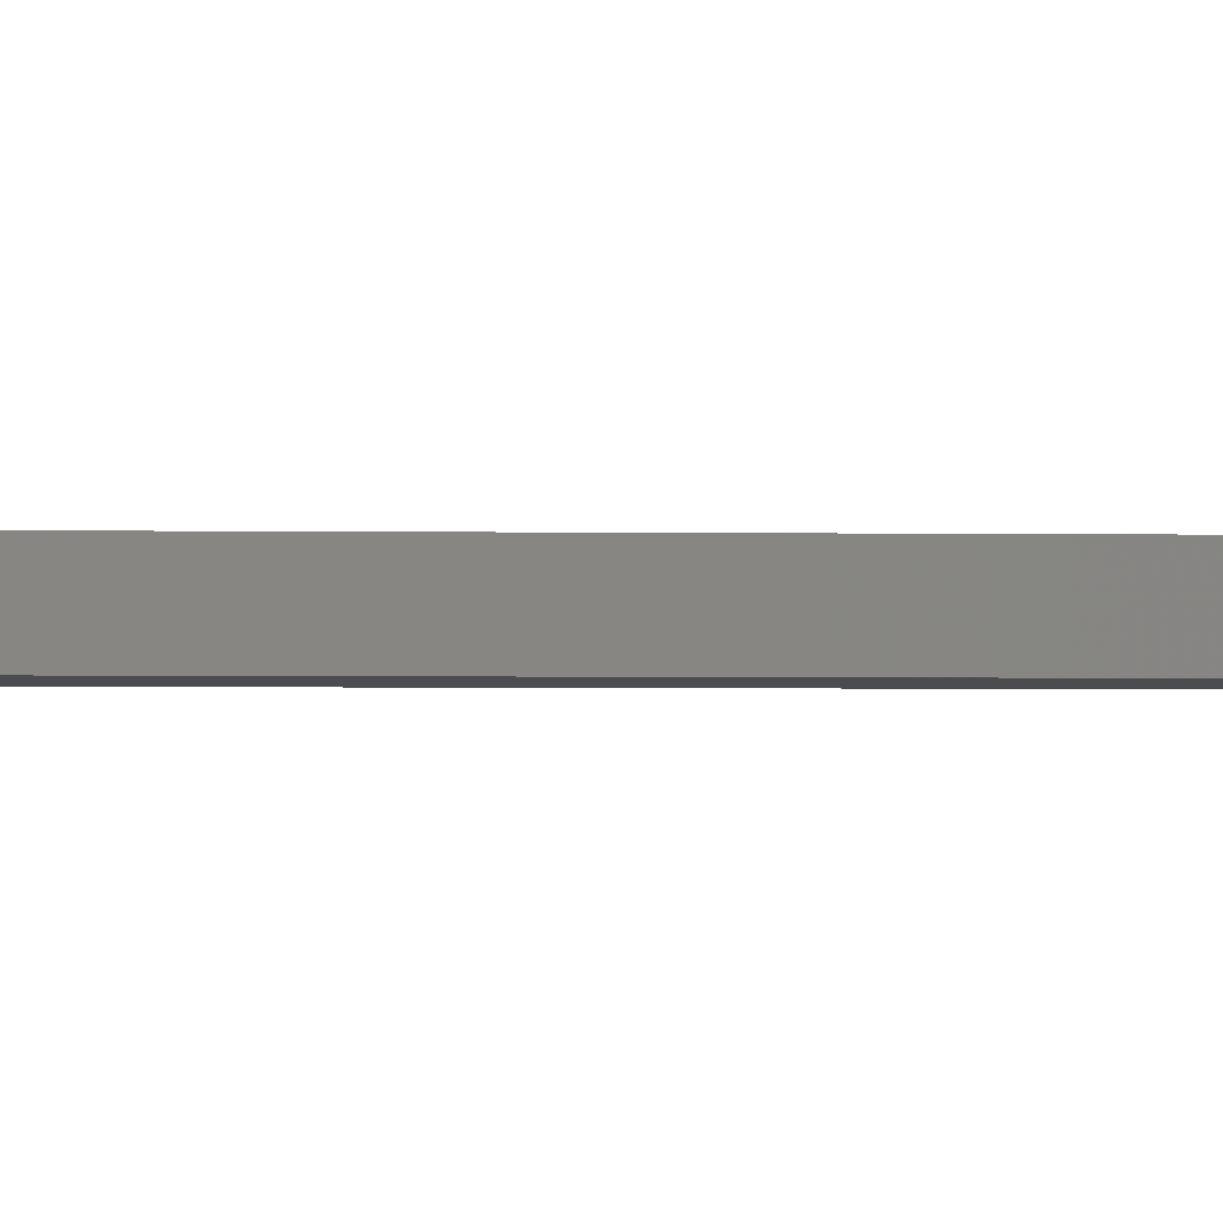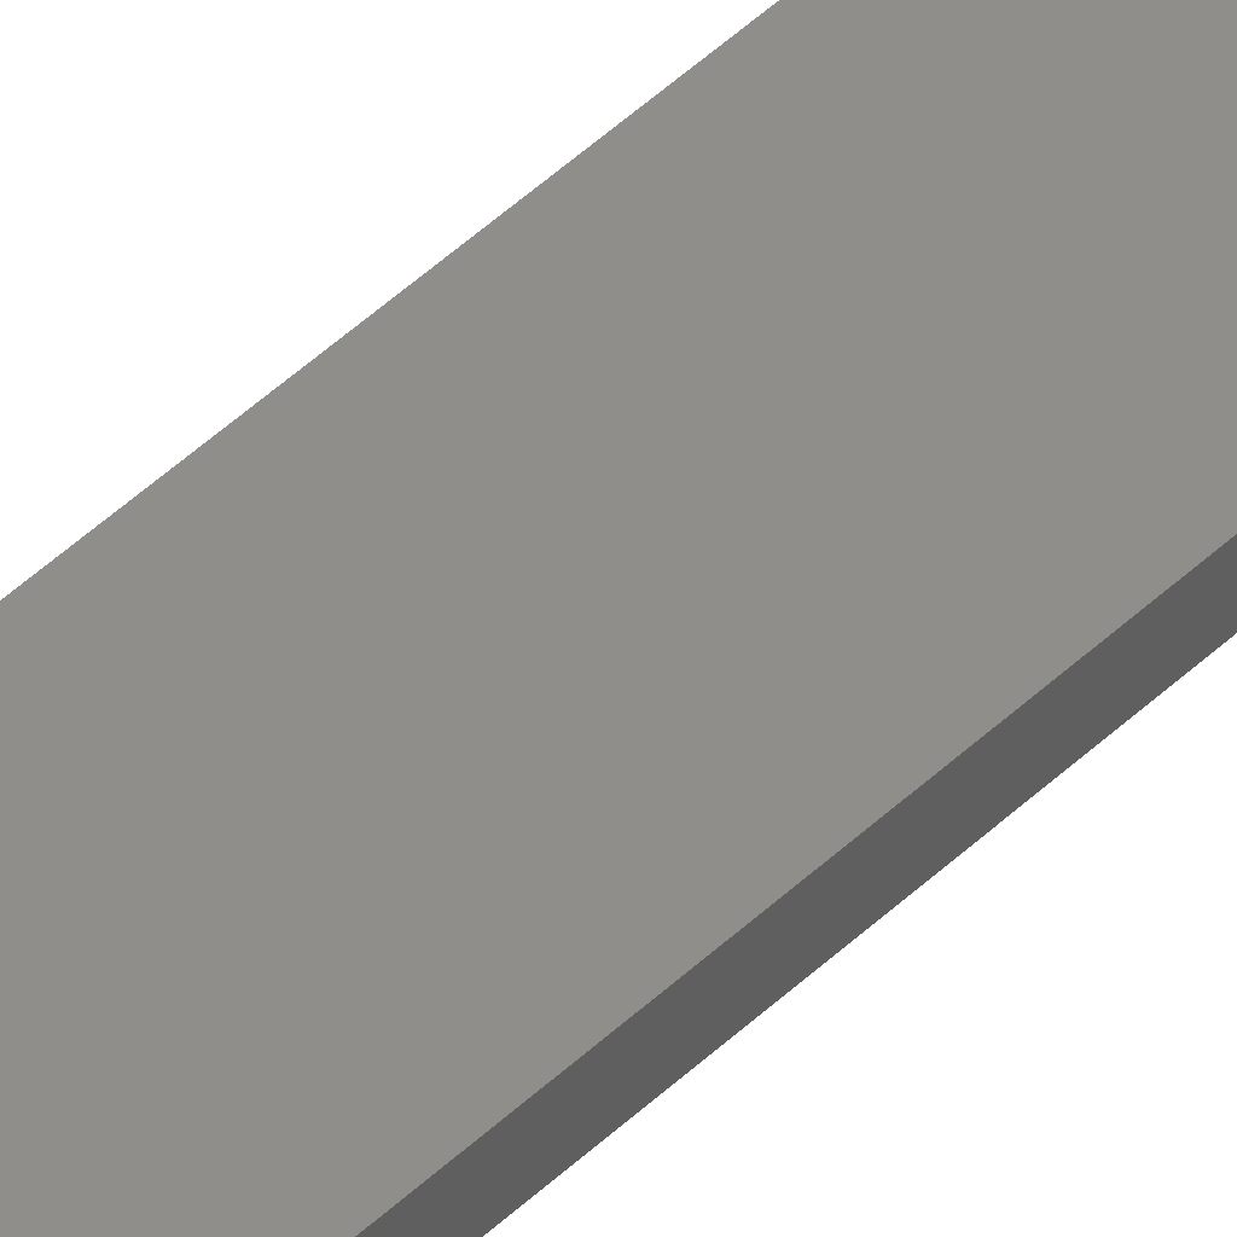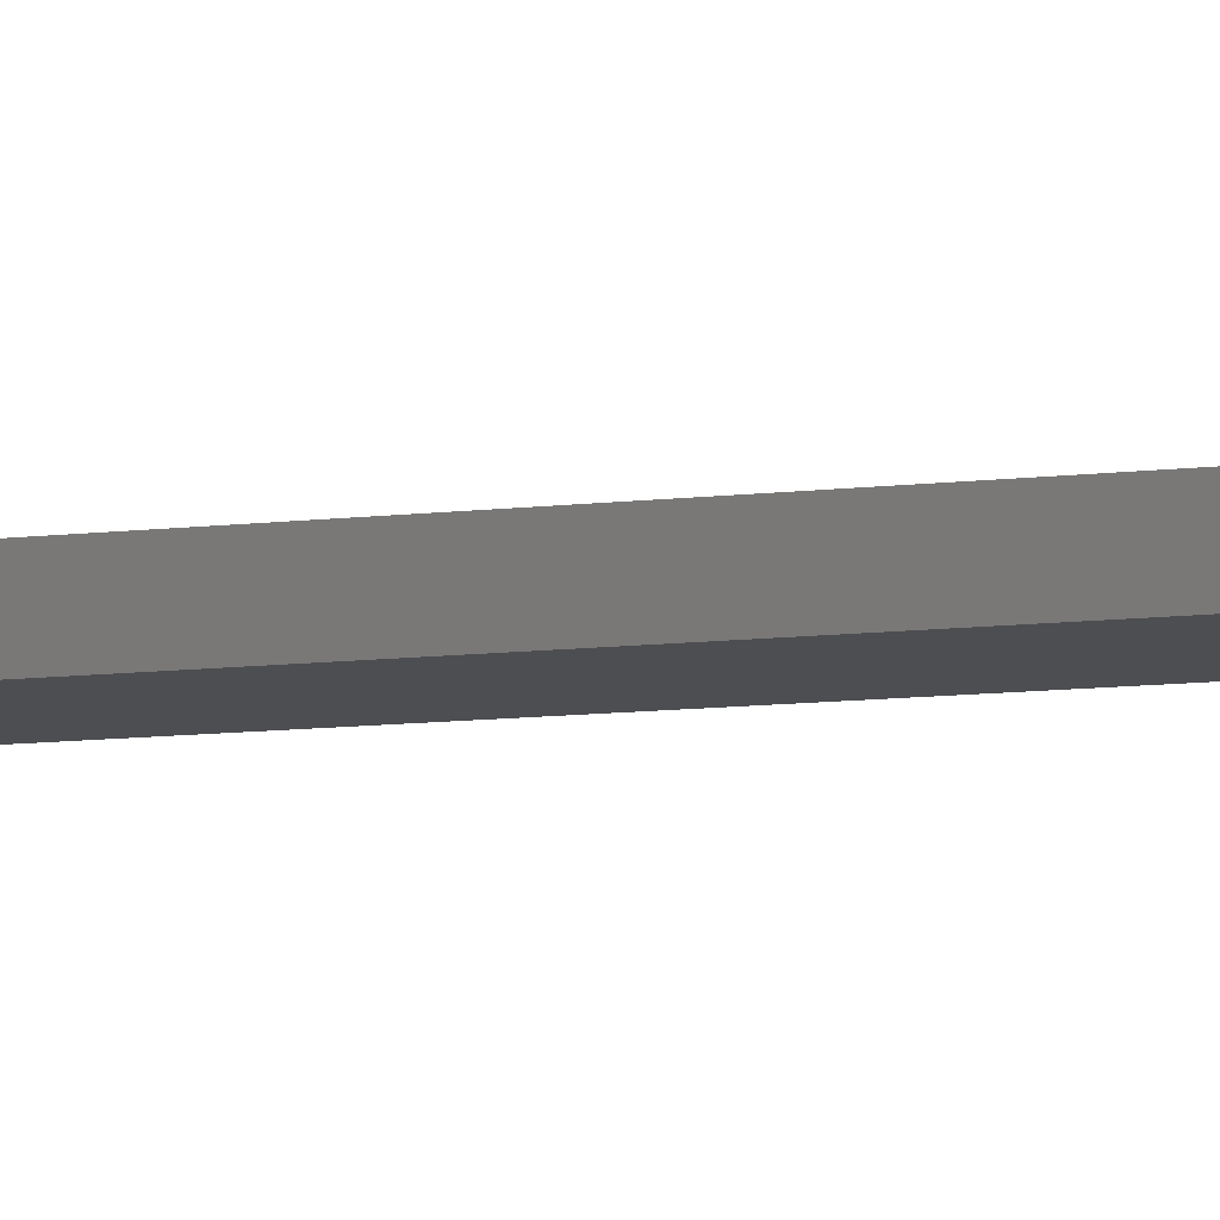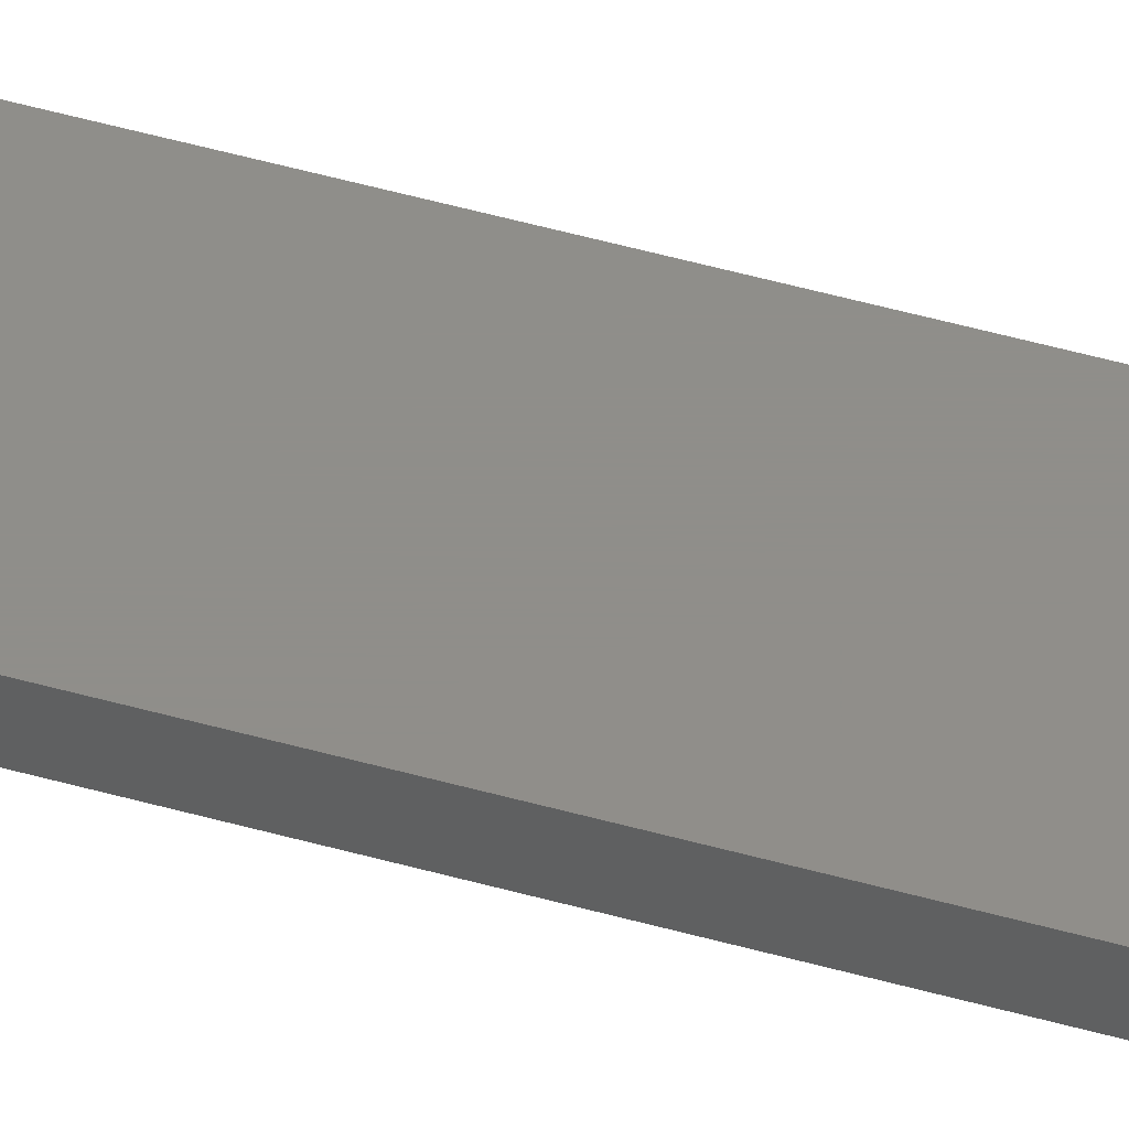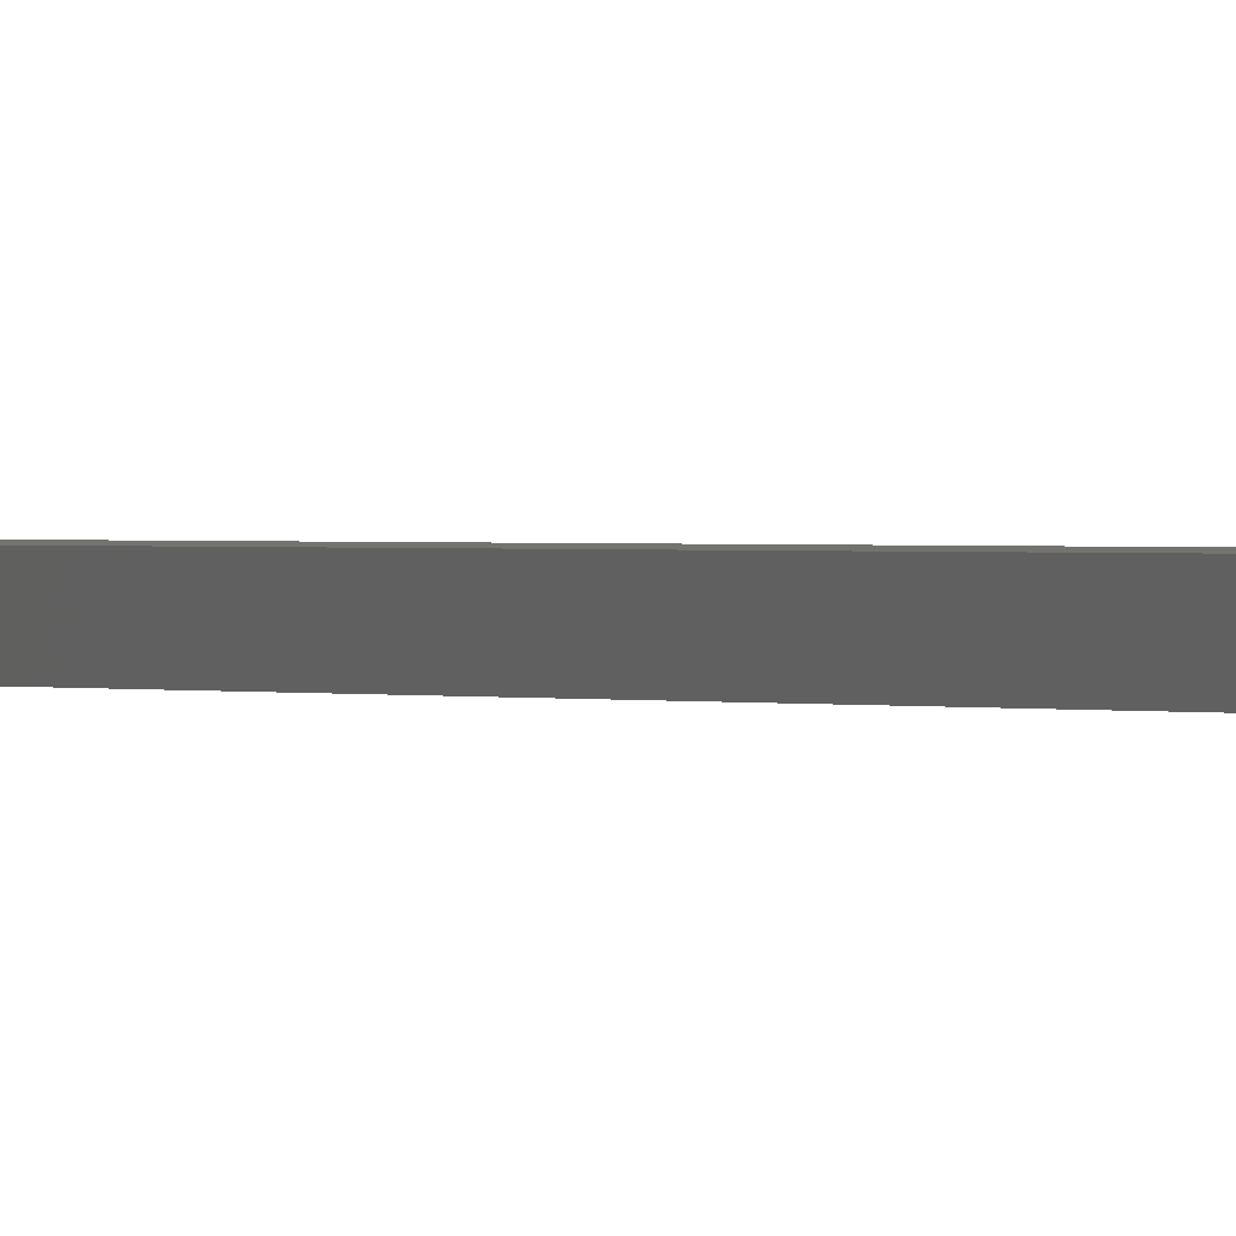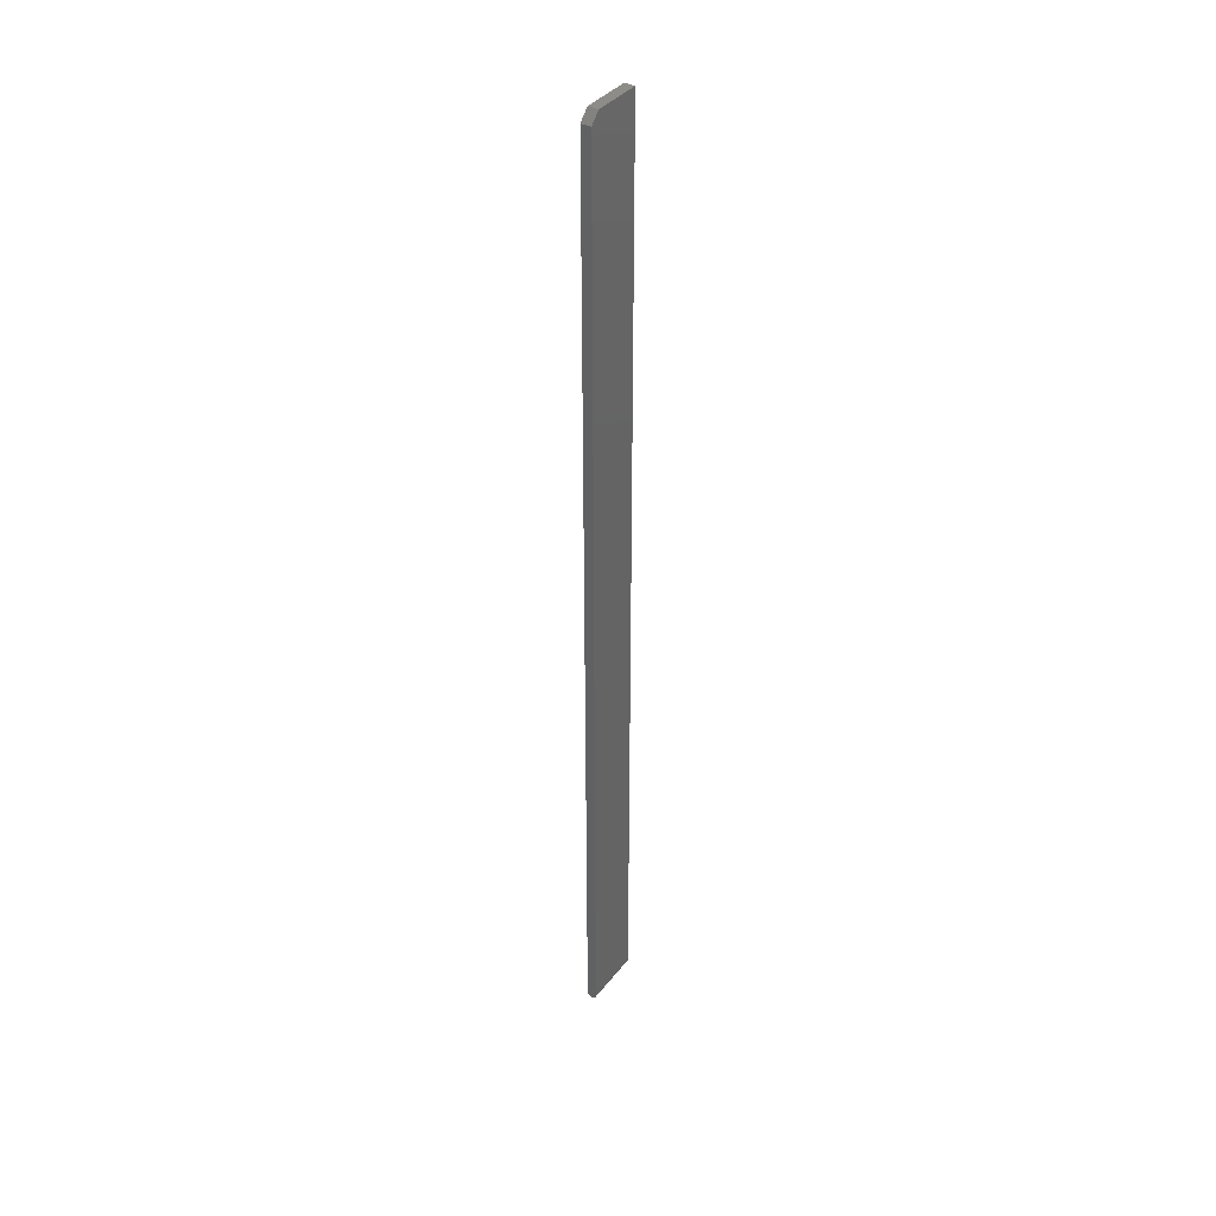
<metadata>
{"format":"stl","ext":"stl","renderer":"f3d","projection":"perspective","resolution":1024,"background":"white","views":[{"elev":-0.9,"azim":79.4,"up":"+Z"},{"elev":45.2,"azim":-137.9,"up":"+Z"},{"elev":-3.5,"azim":132.2,"up":"+Z"},{"elev":44.8,"azim":108.7,"up":"+Z"},{"elev":0.3,"azim":159.0,"up":"+Z"},{"elev":37.8,"azim":-56.7,"up":"+Y"}]}
</metadata>
<code>
# stl→obj: 22 verts, 40 faces
v -0.02344 -0.003086 0.006409
v -0.02344 -0.001713 0.007504
v -0.02344 4.834e-19 0.007895
v -0.02344 -0.001713 0.0003909
v -0.02344 -0.003086 0.001486
v -0.02344 0 0
v -0.02344 0.7422 0.007895
v -0.02344 0.7422 -4.545e-17
v -0.02344 -0.003848 0.003069
v -0.02344 -0.003848 0.004826
v 0.02344 4.834e-19 0.007895
v 0.02344 0.75 0.007895
v -0.01562 0.75 0.007895
v -0.01562 0.75 -4.592e-17
v 0.02344 0.75 -4.592e-17
v 0.02344 0 0
v 0.02344 -0.001713 0.007504
v 0.02344 -0.003086 0.006409
v 0.02344 -0.003086 0.001486
v 0.02344 -0.001713 0.0003909
v 0.02344 -0.003848 0.004826
v 0.02344 -0.003848 0.003069
f 1 2 3
f 4 5 6
f 7 8 6
f 7 6 5
f 7 5 9
f 7 9 10
f 7 10 1
f 7 1 3
f 3 11 7
f 7 11 12
f 7 12 13
f 14 13 15
f 15 13 12
f 16 6 15
f 15 6 8
f 15 8 14
f 8 7 14
f 14 7 13
f 11 17 18
f 16 19 20
f 12 11 18
f 12 18 21
f 12 21 22
f 12 22 19
f 12 19 16
f 12 16 15
f 6 16 4
f 4 16 20
f 4 20 5
f 5 20 19
f 5 19 9
f 9 19 22
f 9 22 10
f 10 22 21
f 10 21 1
f 1 21 18
f 1 18 2
f 2 18 17
f 2 17 3
f 3 17 11

</code>
